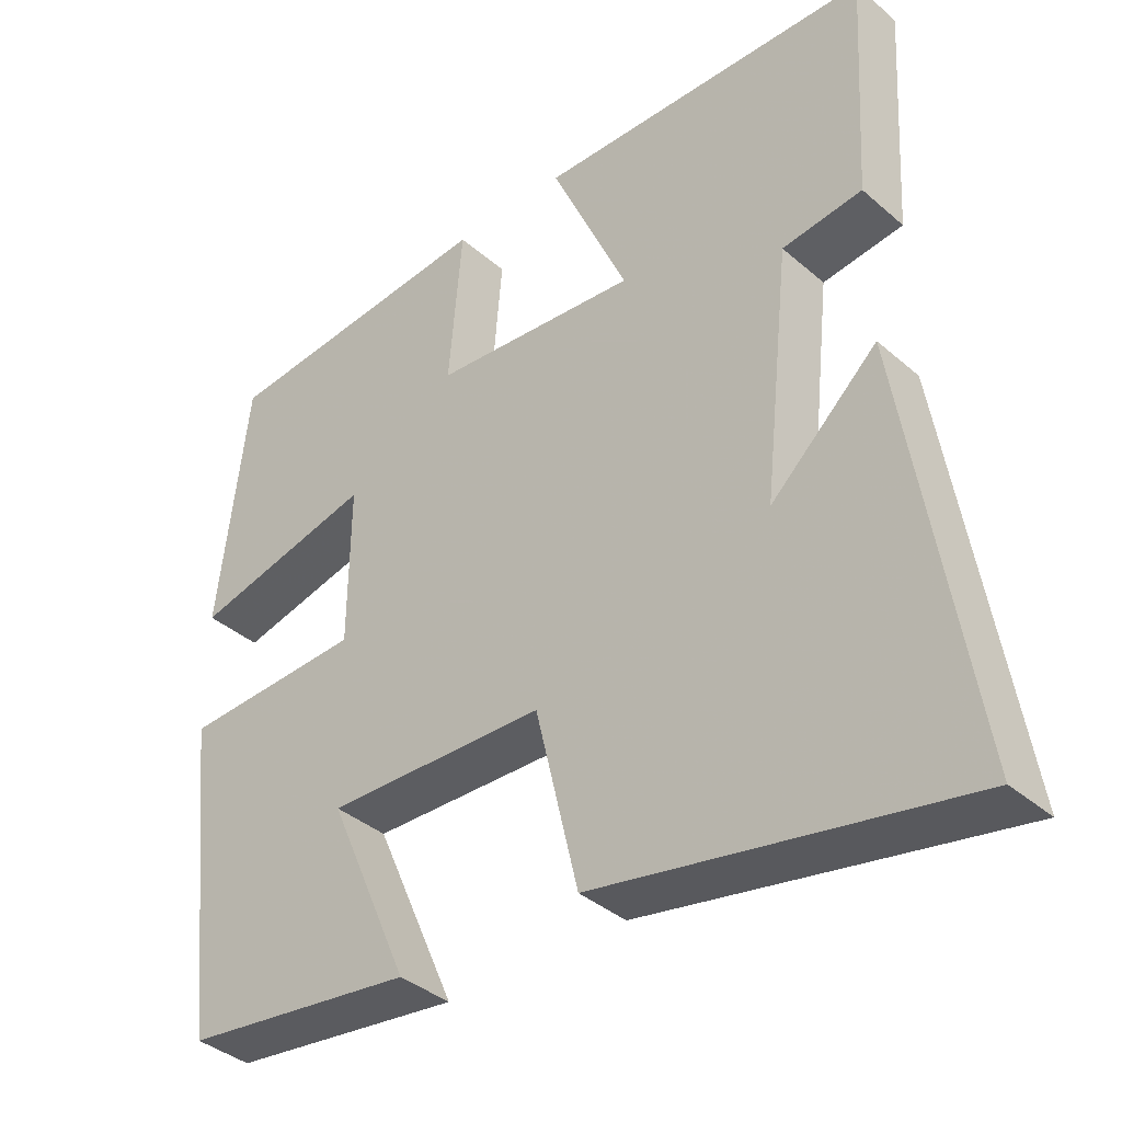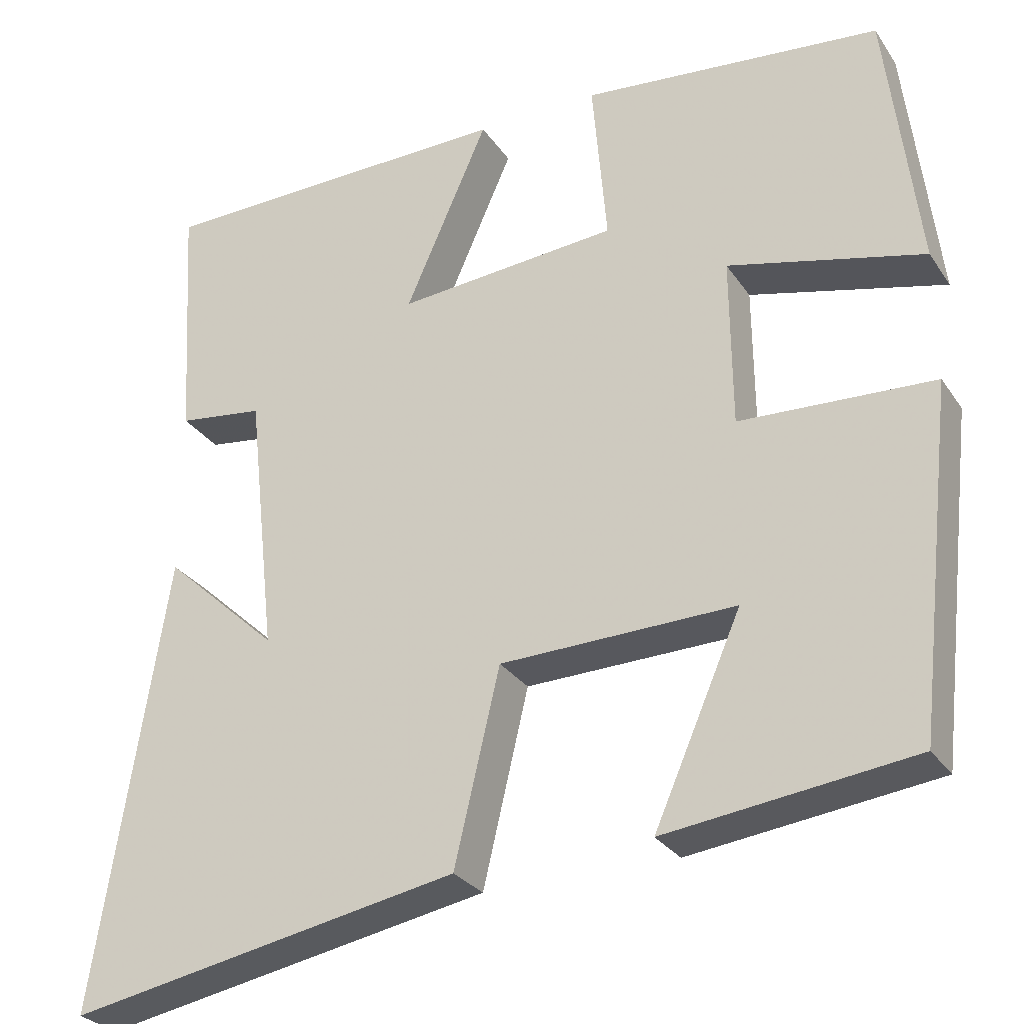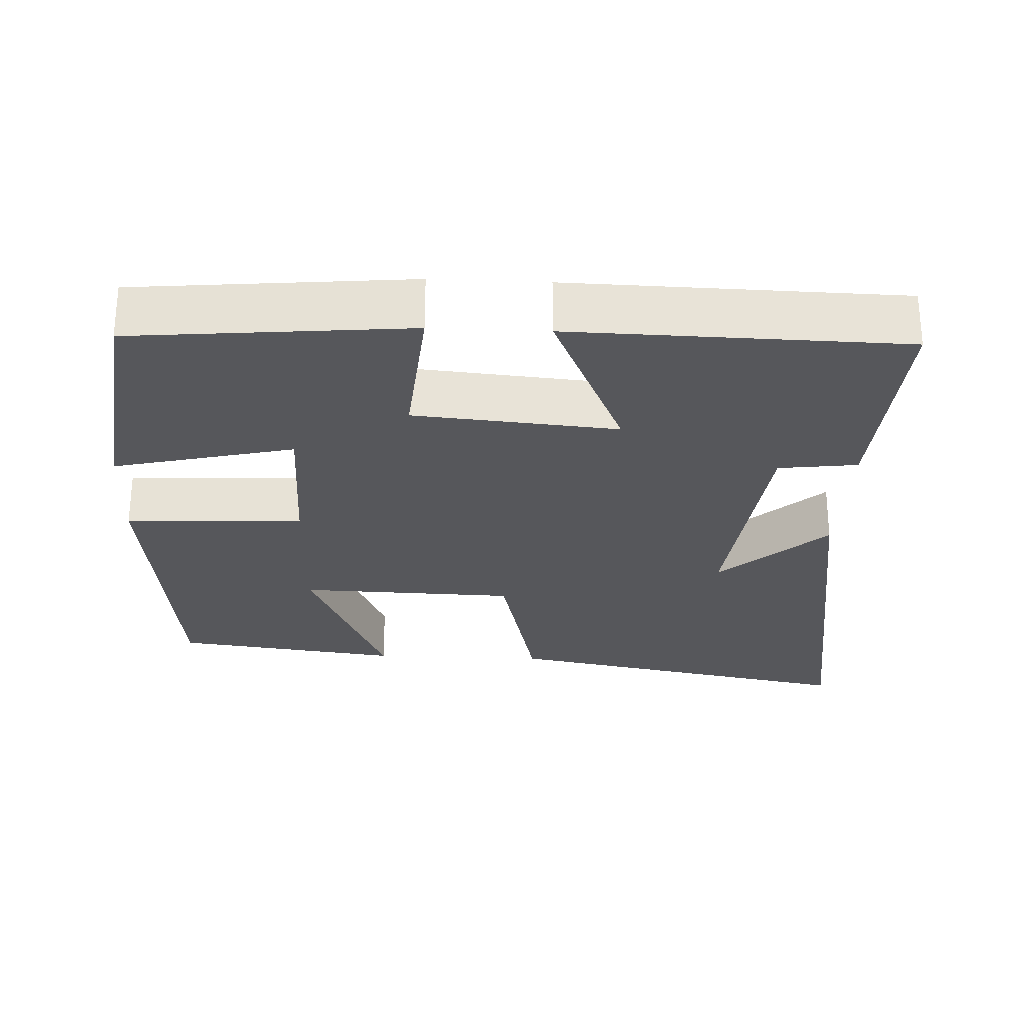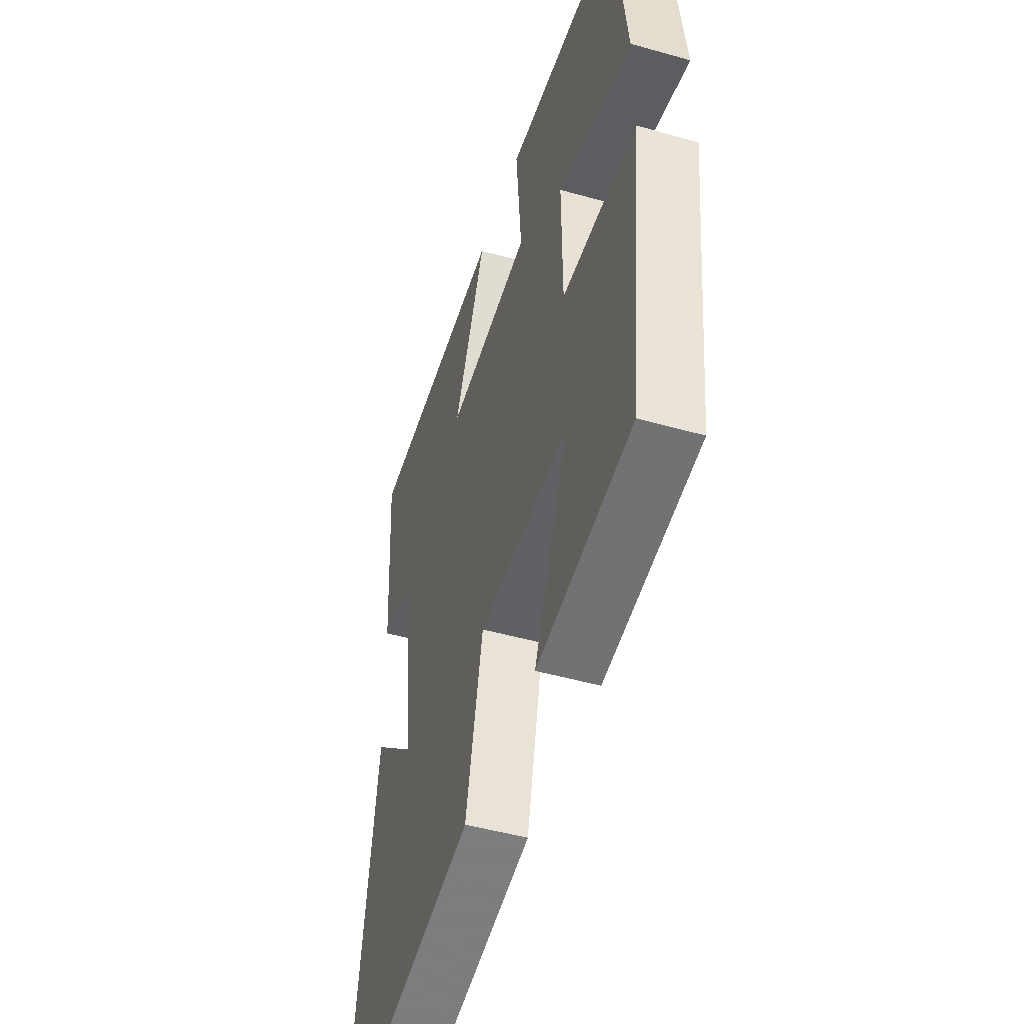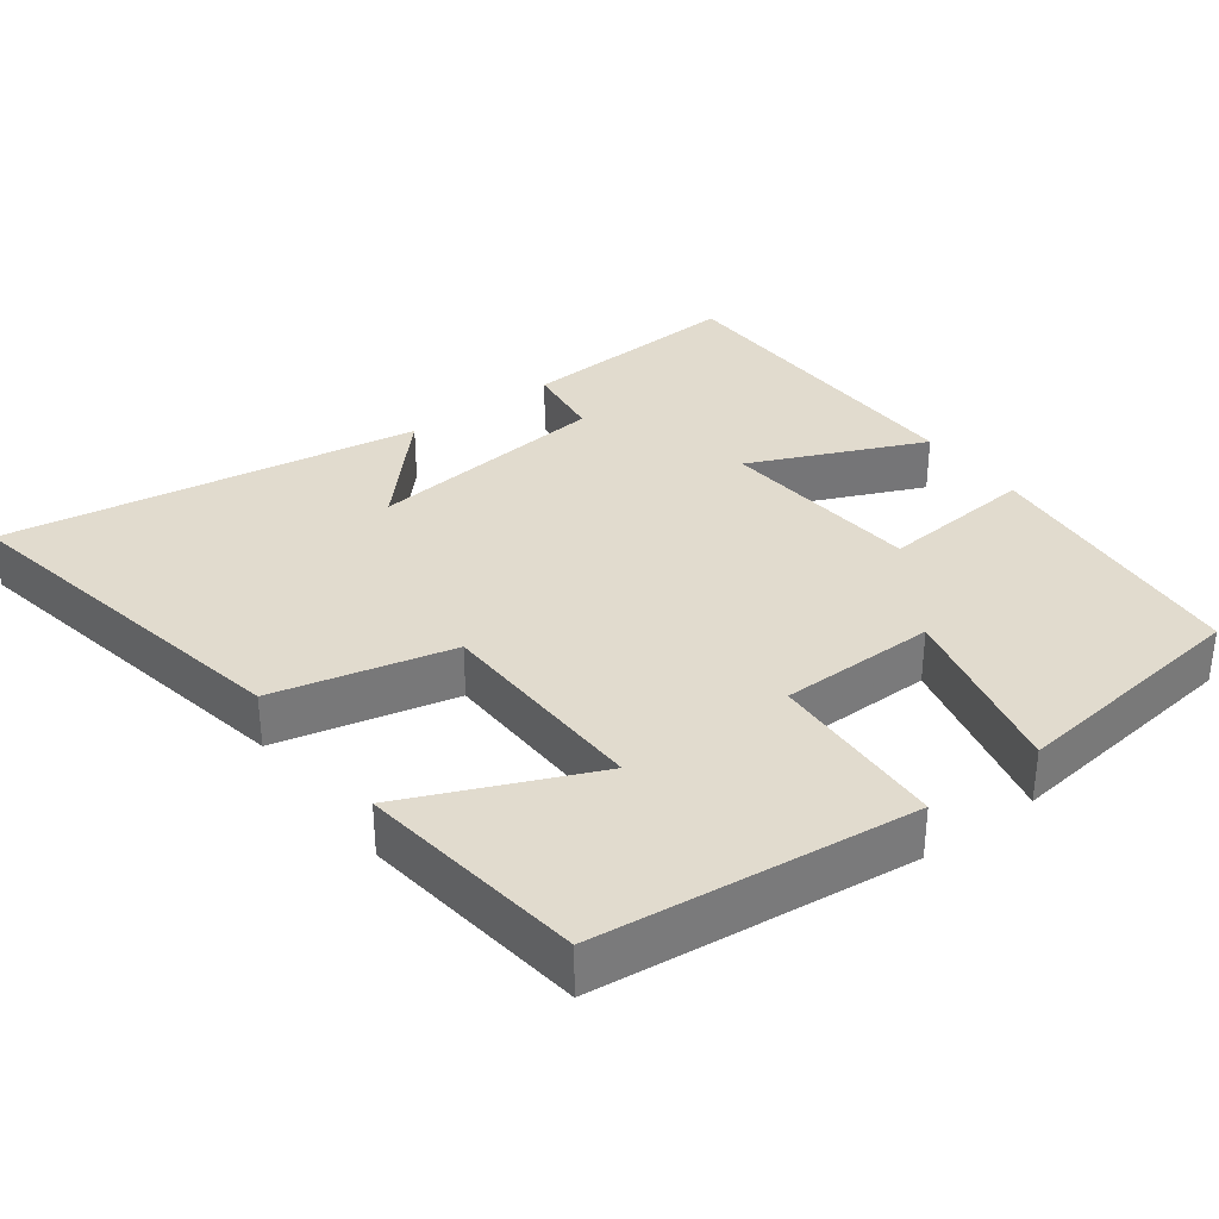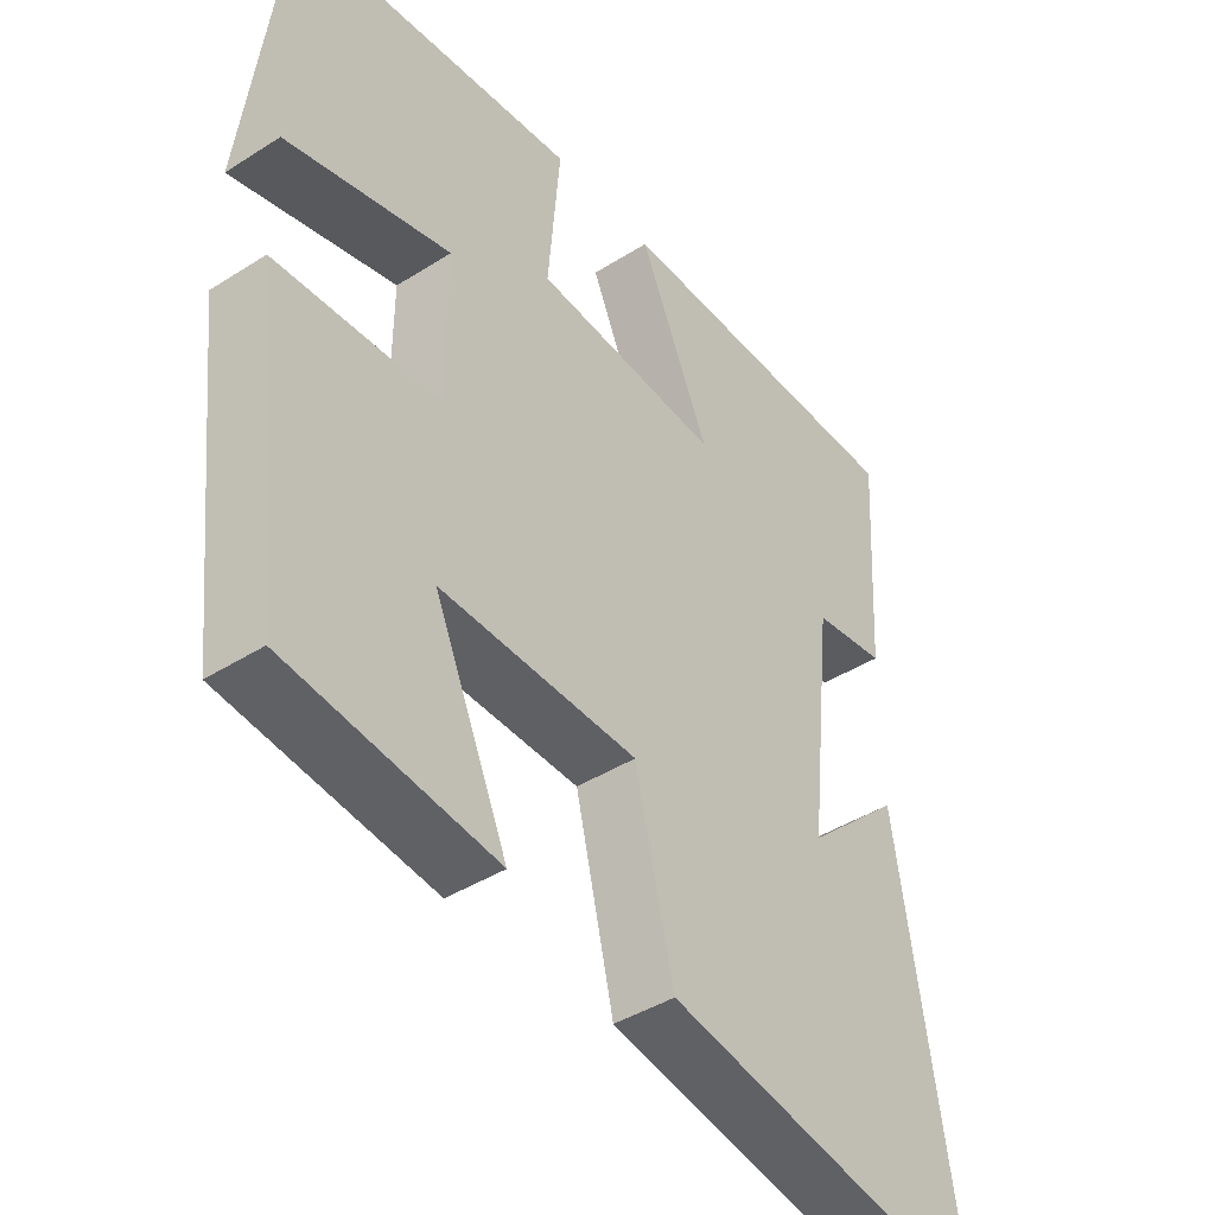
<metadata>
{"format":"obj","ext":"obj","renderer":"f3d","projection":"perspective","resolution":1024,"background":"white","views":[{"elev":-37.9,"azim":42.4,"up":"+Z"},{"elev":-28.3,"azim":-152.8,"up":"+Z"},{"elev":-27.1,"azim":-2.7,"up":"+Y"},{"elev":-48.5,"azim":-107.5,"up":"+Z"},{"elev":33.8,"azim":-126.8,"up":"+Y"},{"elev":-42.0,"azim":-52.6,"up":"+Z"}]}
</metadata>
<code>
v 0.589 0.07 -0.592
v 0.099 0.07 -0.5
v 0.042 0.07 -0.259
v -0.252 0.07 -0.251
v -0.143 0.07 -0.5
v -0.452 0.07 -0.461
v -0.5 0.07 -0.032
v -0.258 0.07 -0.021
v -0.256 0.07 0.191
v -0.5 0.07 0.132
v -0.46 0.07 0.464
v -0.086 0.07 0.5
v -0.104 0.07 0.289
v 0.172 0.07 0.265
v 0.068 0.07 0.5
v 0.518 0.07 0.491
v 0.5 0.07 0.183
v 0.393 0.07 0.169
v 0.357 0.07 -0.161
v 0.5 0.07 -0.029
v 0.589 0 -0.592
v 0.099 0 -0.5
v 0.042 0 -0.259
v -0.252 0 -0.251
v -0.143 0 -0.5
v -0.452 0 -0.461
v -0.5 0 -0.032
v -0.258 0 -0.021
v -0.256 0 0.191
v -0.5 0 0.132
v -0.46 0 0.464
v -0.086 0 0.5
v -0.104 0 0.289
v 0.172 0 0.265
v 0.068 0 0.5
v 0.518 0 0.491
v 0.5 0 0.183
v 0.393 0 0.169
v 0.357 0 -0.161
v 0.5 0 -0.029
f 19 20 1 2
f 18 19 2 3
f 16 17 18
f 15 16 18
f 14 15 18
f 18 3 4
f 14 18 4
f 13 14 4
f 11 12 13
f 10 11 13
f 9 10 13
f 8 9 13 4
f 7 8 4
f 4 5 6 7
f 22 21 40 39
f 23 22 39 38
f 38 37 36
f 38 36 35
f 38 35 34
f 24 23 38
f 24 38 34
f 24 34 33
f 33 32 31
f 33 31 30
f 33 30 29
f 24 33 29 28
f 24 28 27
f 27 26 25 24
f 1 21 22 2
f 2 22 23 3
f 3 23 24 4
f 4 24 25 5
f 5 25 26 6
f 6 26 27 7
f 7 27 28 8
f 8 28 29 9
f 9 29 30 10
f 10 30 31 11
f 11 31 32 12
f 12 32 33 13
f 13 33 34 14
f 14 34 35 15
f 15 35 36 16
f 16 36 37 17
f 17 37 38 18
f 18 38 39 19
f 19 39 40 20
f 20 40 21 1

</code>
